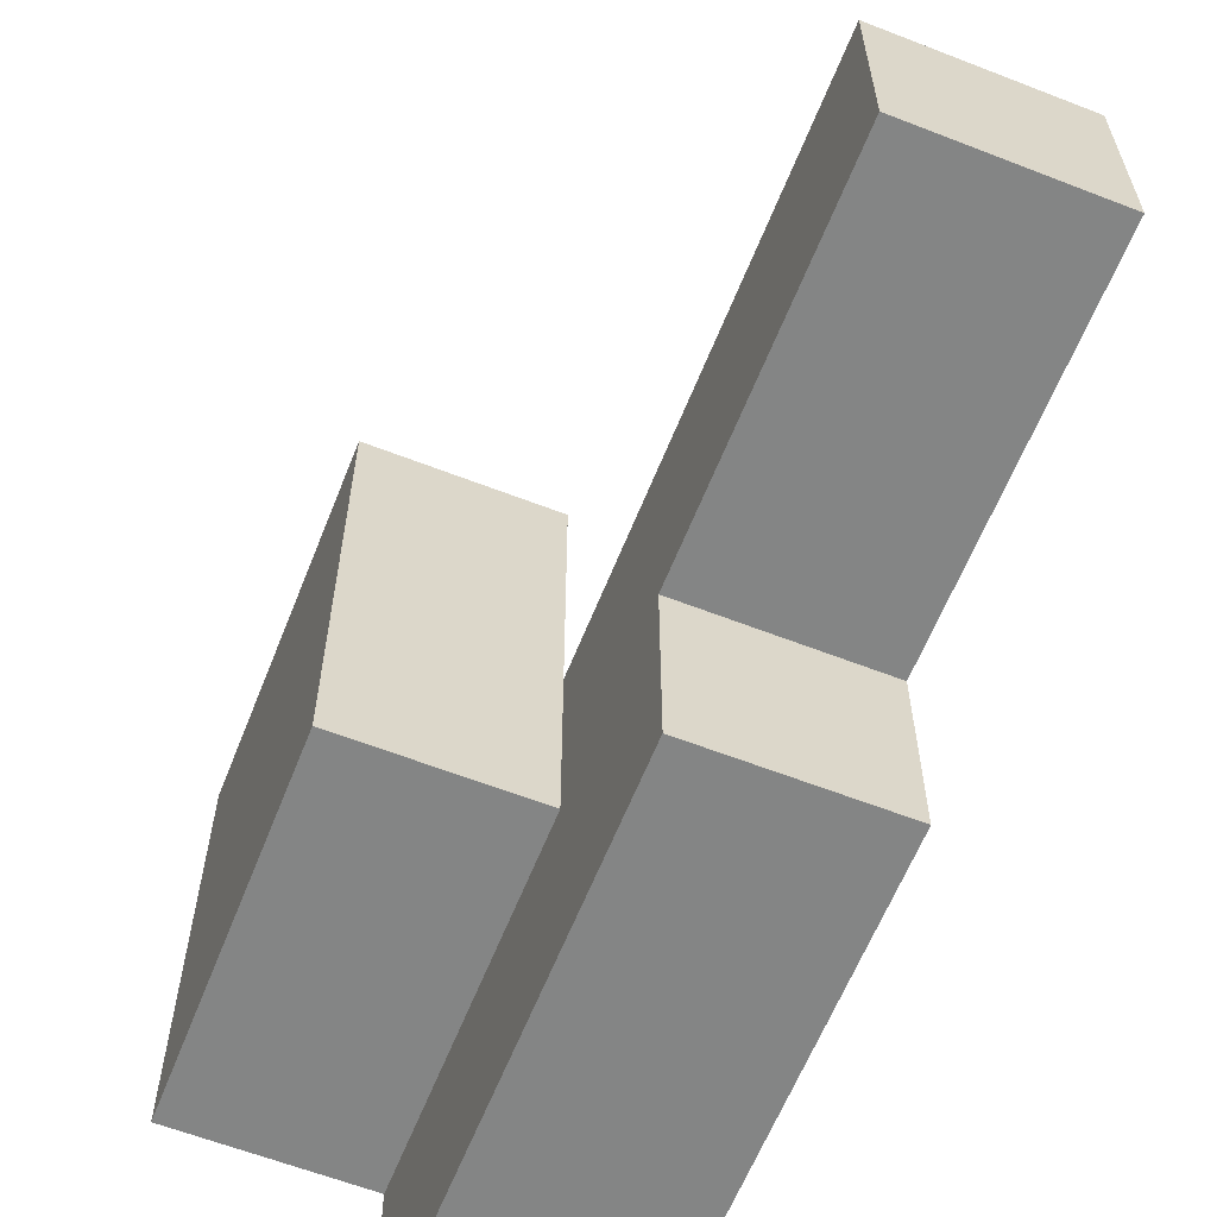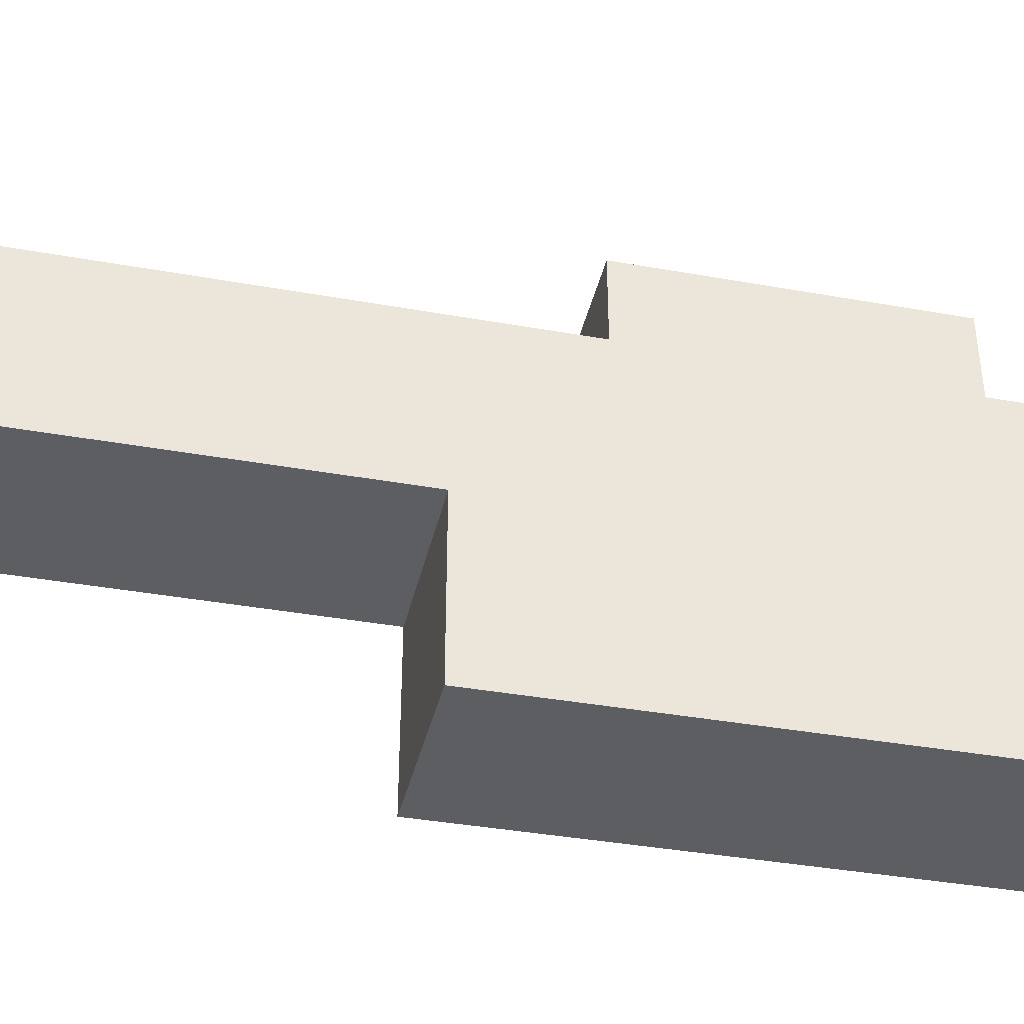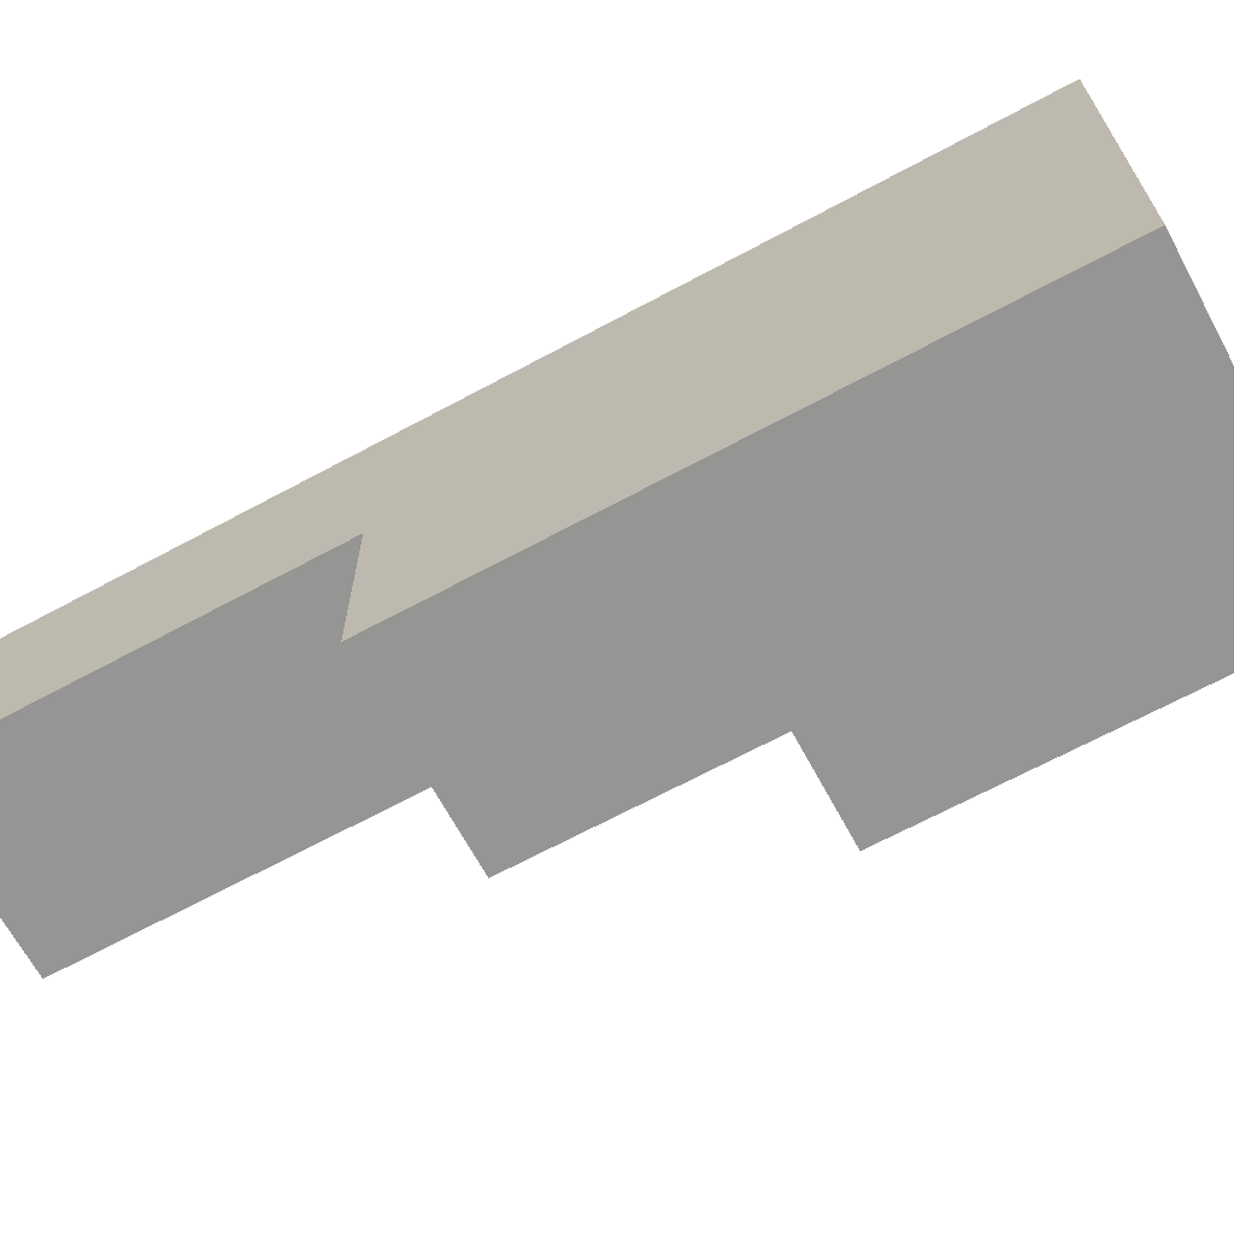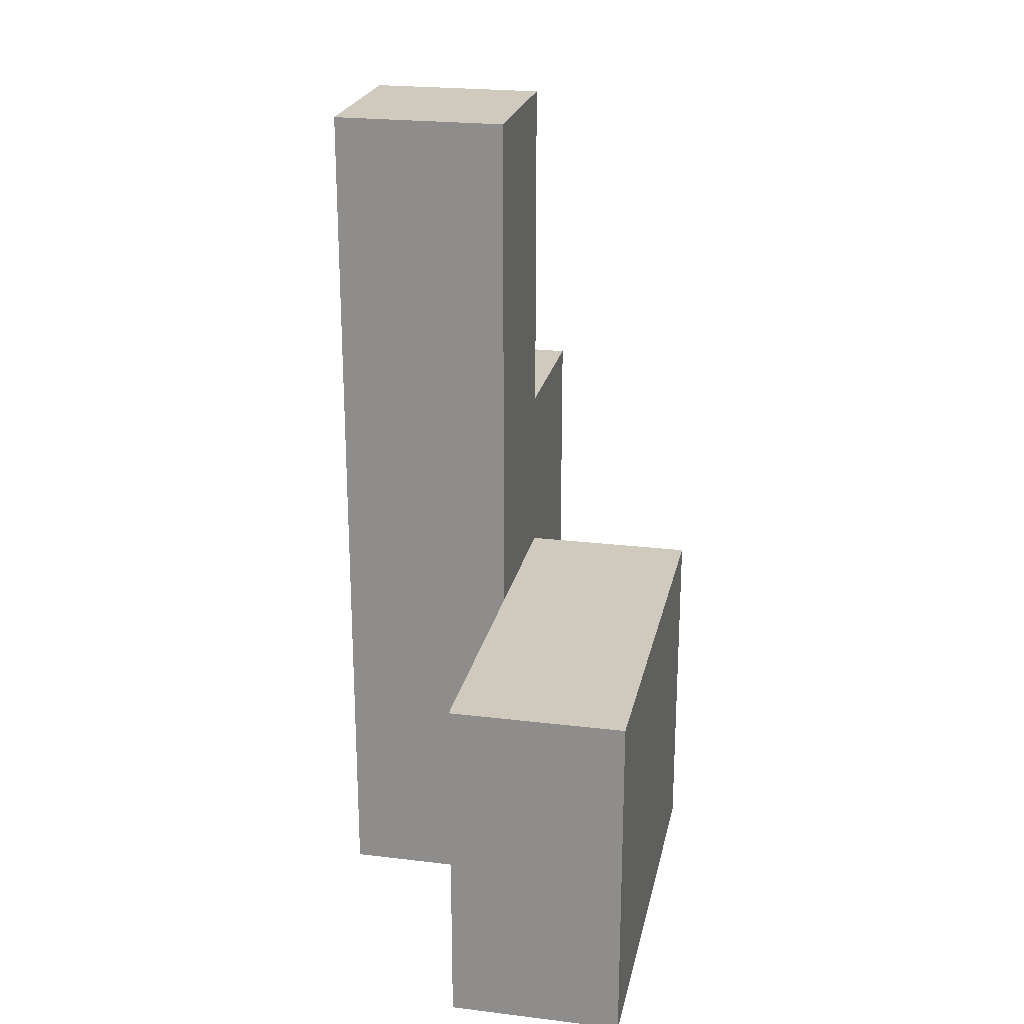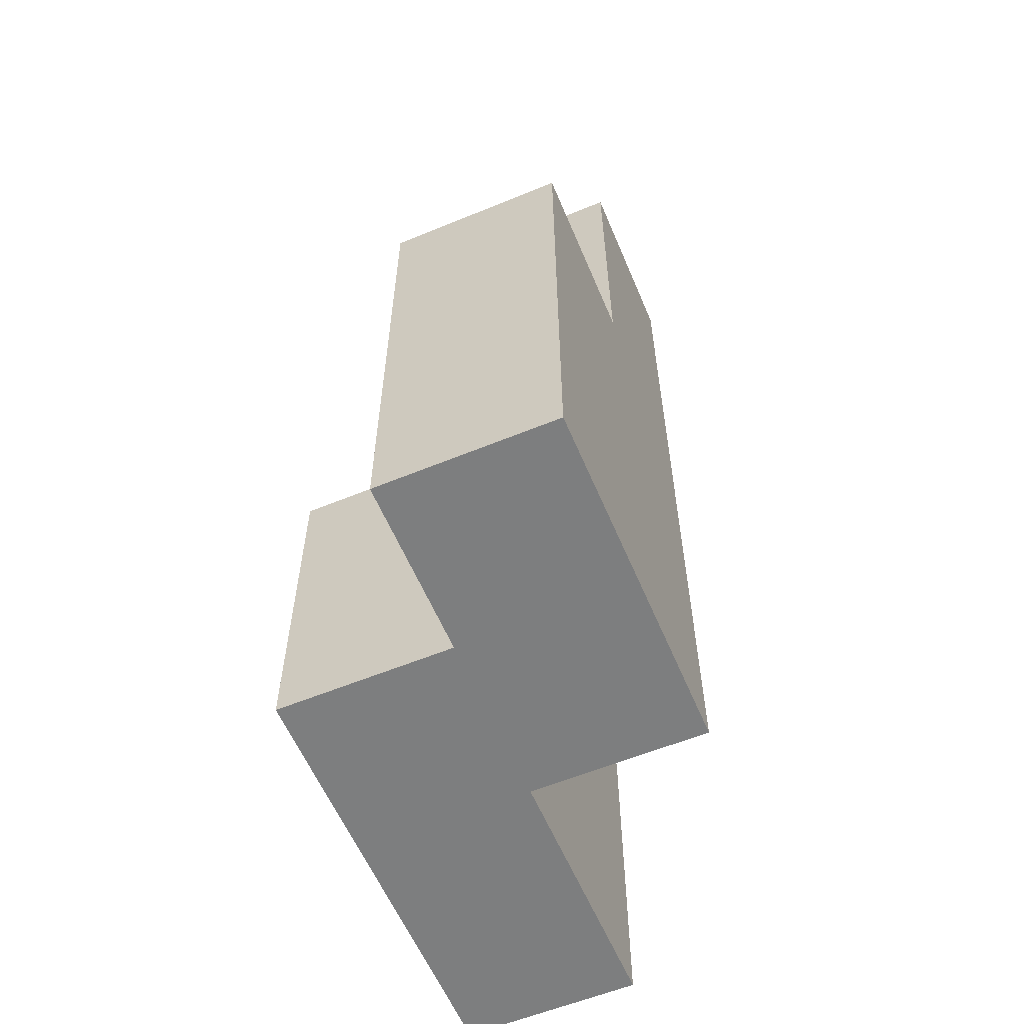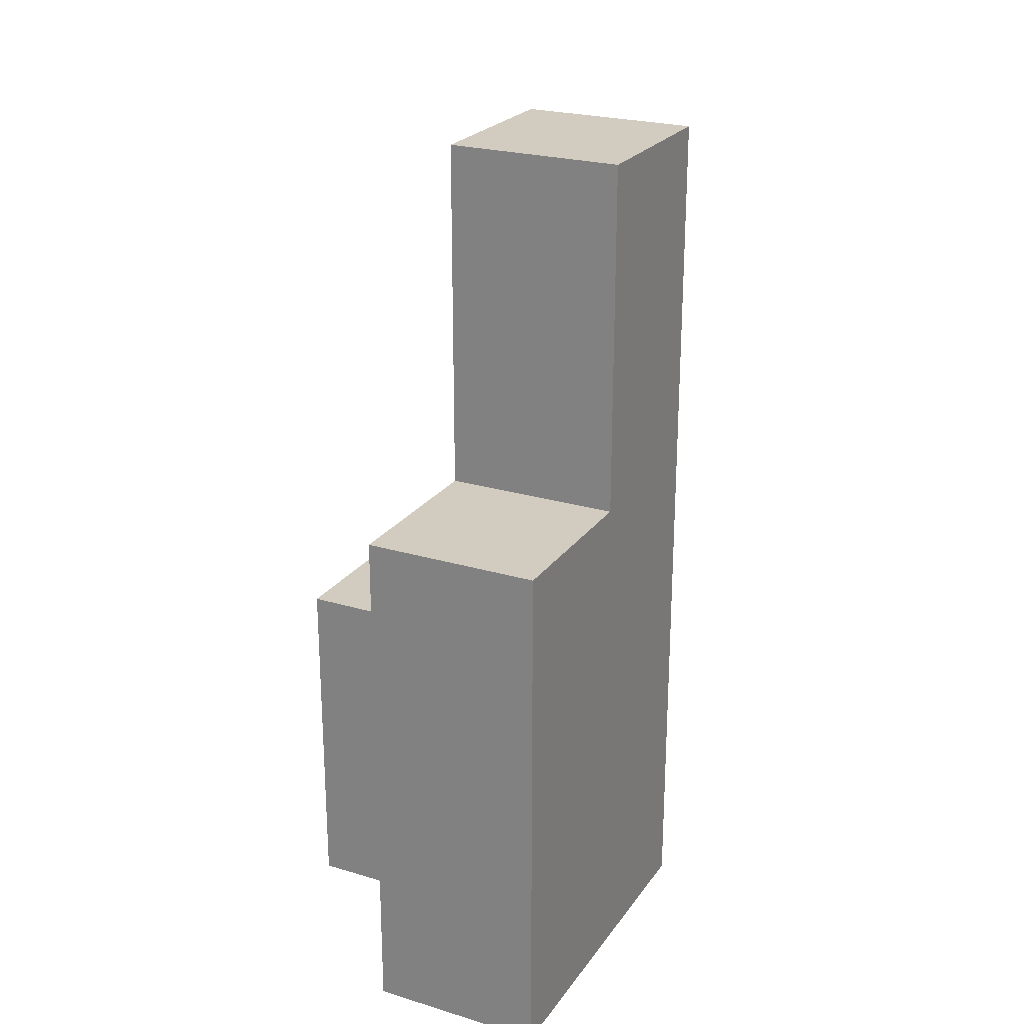
<metadata>
{"format":"obj","ext":"obj","renderer":"f3d","projection":"perspective","resolution":1024,"background":"white","views":[{"elev":-61.6,"azim":158.4,"up":"+Z"},{"elev":-38.7,"azim":-102.7,"up":"+Z"},{"elev":-67.3,"azim":-61.6,"up":"+Z"},{"elev":22.9,"azim":11.7,"up":"+Y"},{"elev":-59.3,"azim":-157.1,"up":"+Y"},{"elev":24.0,"azim":-153.4,"up":"+Y"}]}
</metadata>
<code>
g pb_Mesh-581484
v 0 0 0
v -1 0 0
v 0 1 0
v -1 1 0
v -1 0 0
v -1 0 -1
v -1 1 0
v -1 1 -1
v -1 0 -2
v 0 0 -2
v -1 1 -2
v 0 1 -2
v 1 0 -1
v 1 0 0
v 1 1 -1
v 1 1 0
v 0 5 0
v -1 5 0
v 0 5 -1
v -1 5 -1
v 0 0 -1
v -1 0 -1
v 0 0 0
v -1 0 0
v -1 0 -2
v 0 0 -2
v -1 1 -2
v -1 0 -2
v 0 0 -1
v 0 1 -1
v 0 0 -2
v 0 1 -2
v 0 3 -1
v -1 3 -1
v 0 3 -2
v -1 3 -2
v 1 0 -1
v 1 0 0
v 0 1 -1
v 0 0 -1
v 1 1 -1
v 1 0 -1
v 0 0 1.5
v 0 1 1.5
v 1 0 1.5
v 1 1 1.5
v 0 2 0
v 0 2 -1
v 1 2 0
v 1 2 -1
v -1 2 0
v -1 2 -1
v 1 2 1.5
v 0 2 1.5
v 0 2 -1
v 1 2 -1
v 1 2 -1
v 1 2 0
v 0 2 0
v -1 2 0
v 0 2 -2
v 0 2 -1
v -1 2 -2
v -1 2 -2
v 0 2 -2
v 0 3 -2
v 0 3 -1
v -1 3 -1
v -1 3 -2
v -1 3 -2
v 0 3 -2
v 0 3 0
v -1 3 0
v 0 2 0
v 0 3 0
v -1 3 0
v 0 5 0
v -1 5 0
v 0 5 -1
v 0 5 0
v -1 5 0
v -1 5 -1
v -1 3 -1
v 0 3 -1
v -1 5 -1
v 0 5 -1
v 1 1 1.5
v 1 0 1.5
v 1 2 1.5
v 0 1 0
v 0 2 0
v 0 1 1.5
v 0 2 1.5
v 0 2 1.5
v 1 2 1.5
v 0 0 0
v 0 0 1.5
v 1 0 1.5
v 0 0 1.5
g pb_Mesh-581484_0
f 3 2 1
f 3 4 2
f 7 6 5
f 7 8 6
f 11 10 9
f 11 12 10
f 15 14 13
f 15 16 14
f 19 18 17
f 19 20 18
f 23 22 21
f 23 24 22
f 25 21 22
f 25 26 21
f 27 6 8
f 27 28 6
f 31 30 29
f 31 32 30
f 35 34 33
f 35 36 34
f 37 23 21
f 37 38 23
f 41 40 39
f 41 42 40
f 45 44 43
f 45 46 44
f 49 48 47
f 49 50 48
f 51 8 7
f 51 52 8
f 53 44 46
f 53 54 44
f 55 41 39
f 55 56 41
f 57 16 15
f 57 58 16
f 59 4 3
f 59 60 4
f 61 30 32
f 61 62 30
f 52 27 8
f 52 63 27
f 64 12 11
f 64 65 12
f 66 62 61
f 66 67 62
f 68 63 52
f 68 69 63
f 70 65 64
f 70 71 65
f 72 60 59
f 72 73 60
f 67 74 62
f 67 75 74
f 76 52 51
f 76 68 52
f 77 73 72
f 77 78 73
f 79 75 67
f 79 80 75
f 81 68 76
f 81 82 68
f 85 84 83
f 85 86 84
f 87 14 16
f 87 88 14
f 89 16 58
f 89 87 16
f 92 91 90
f 92 93 91
f 94 49 47
f 94 95 49
f 97 90 96
f 97 92 90
f 98 23 38
f 98 99 23

</code>
